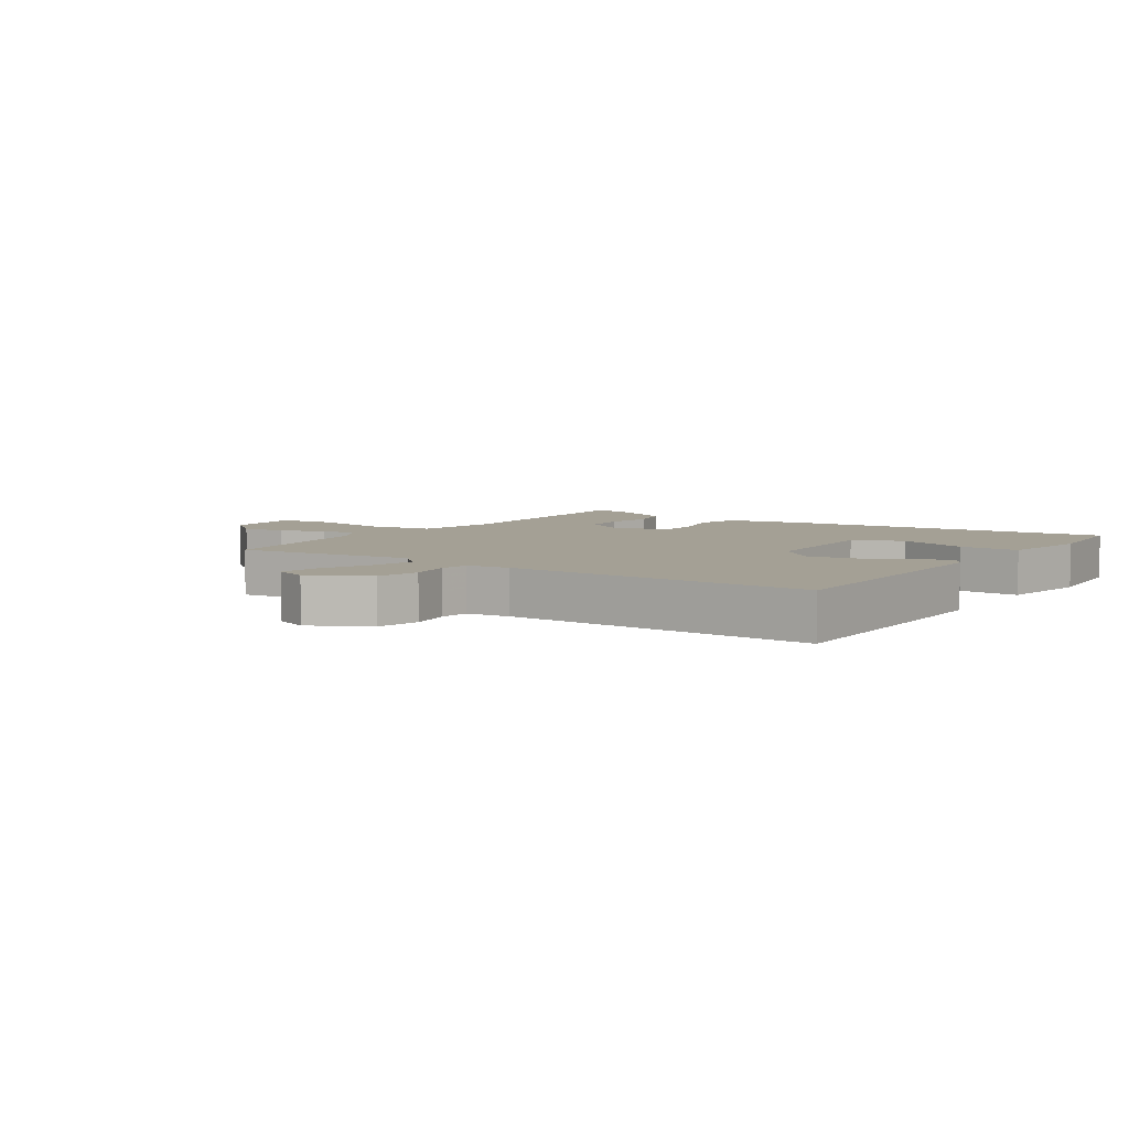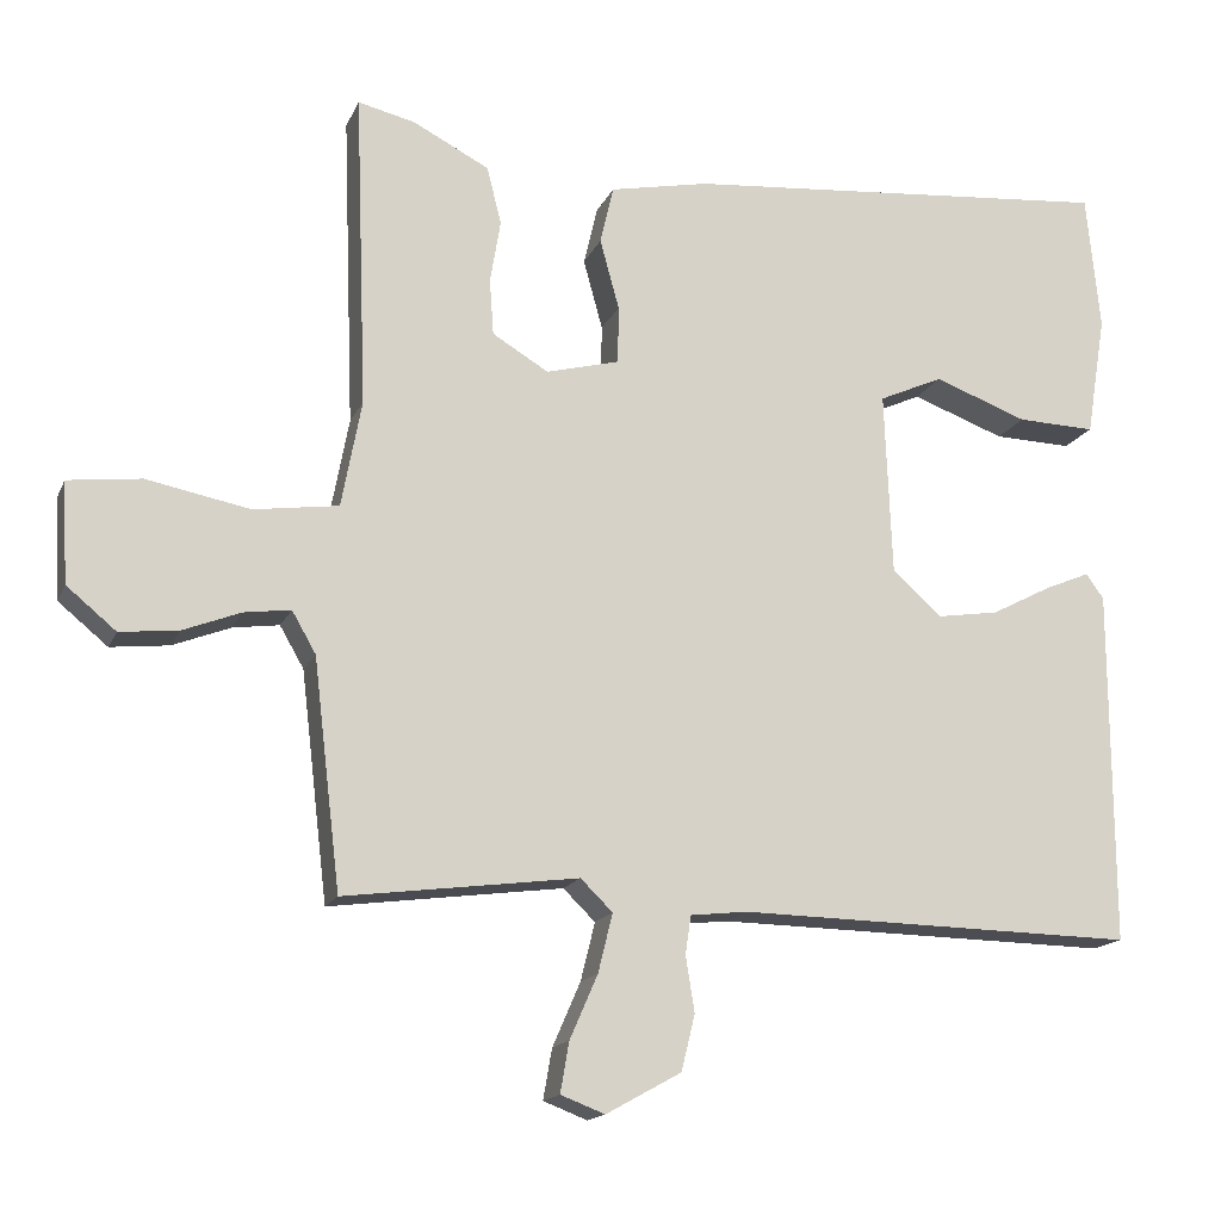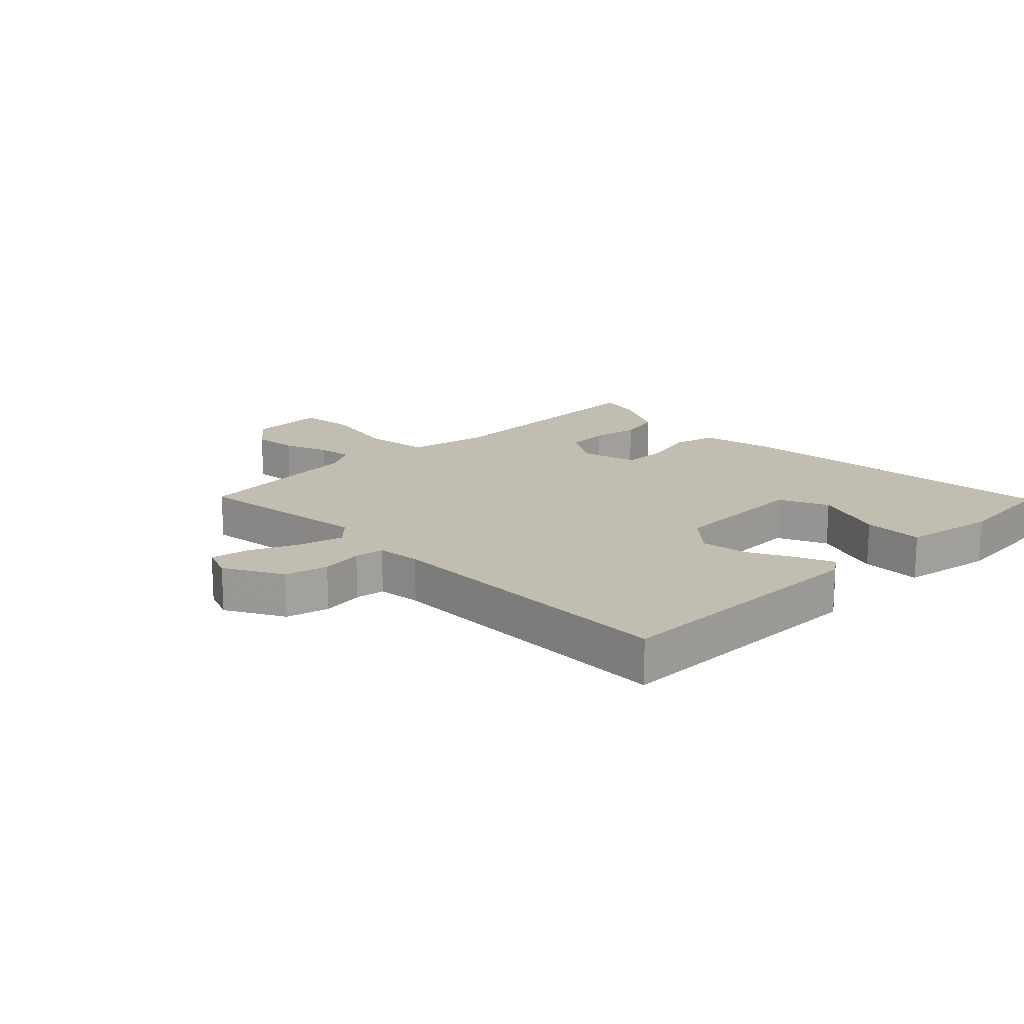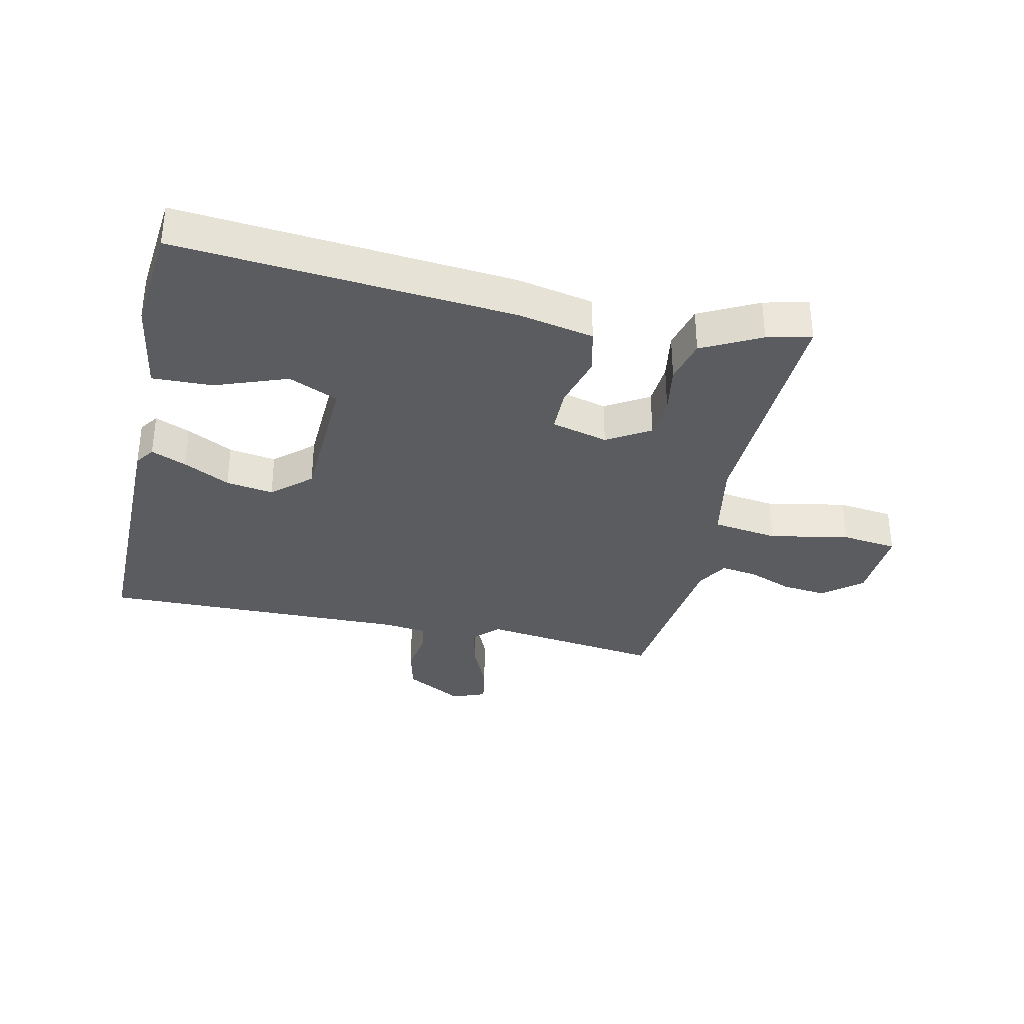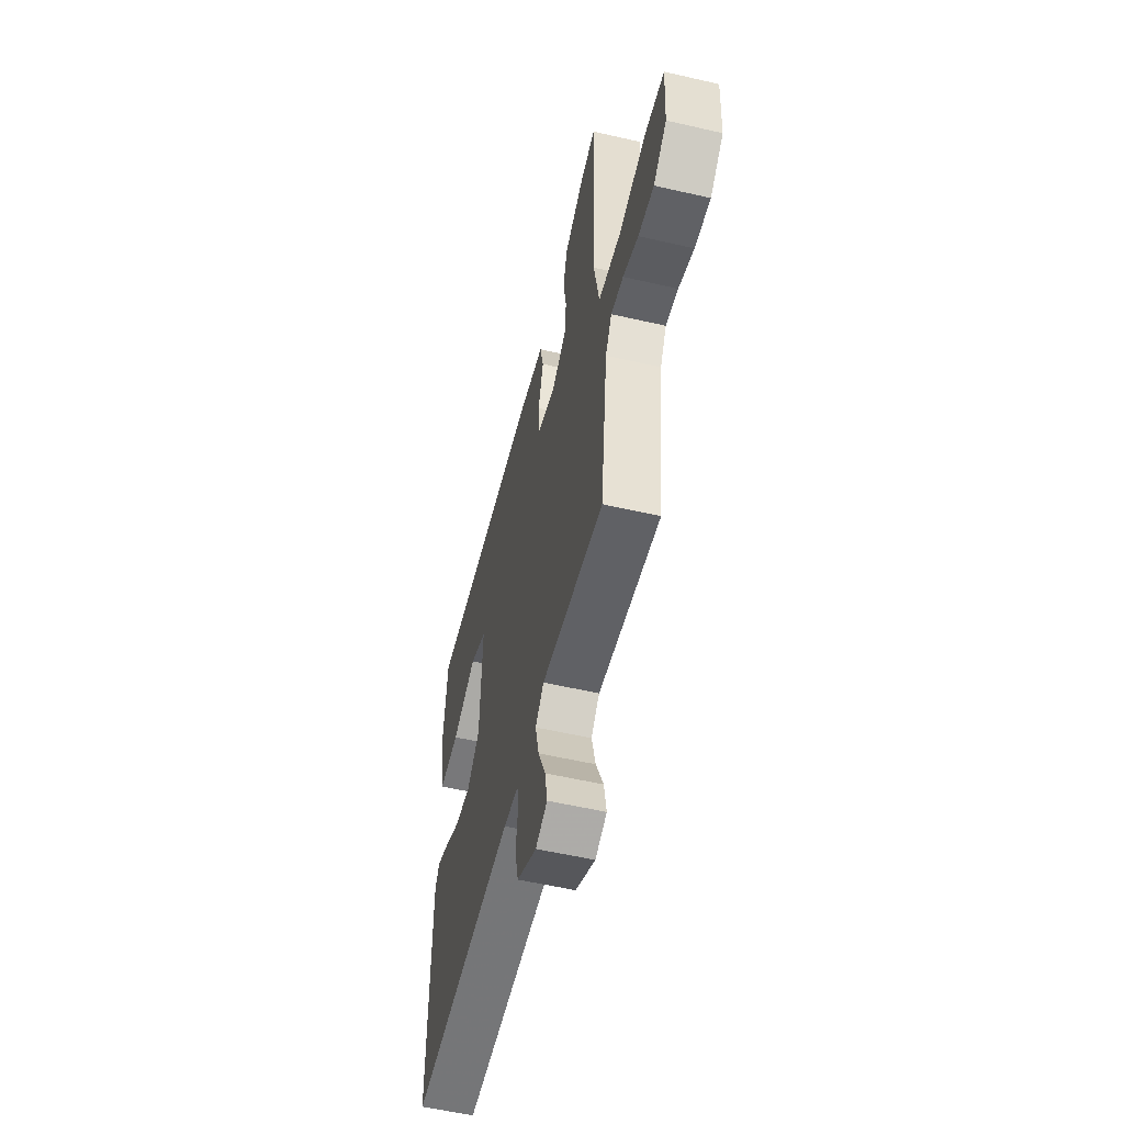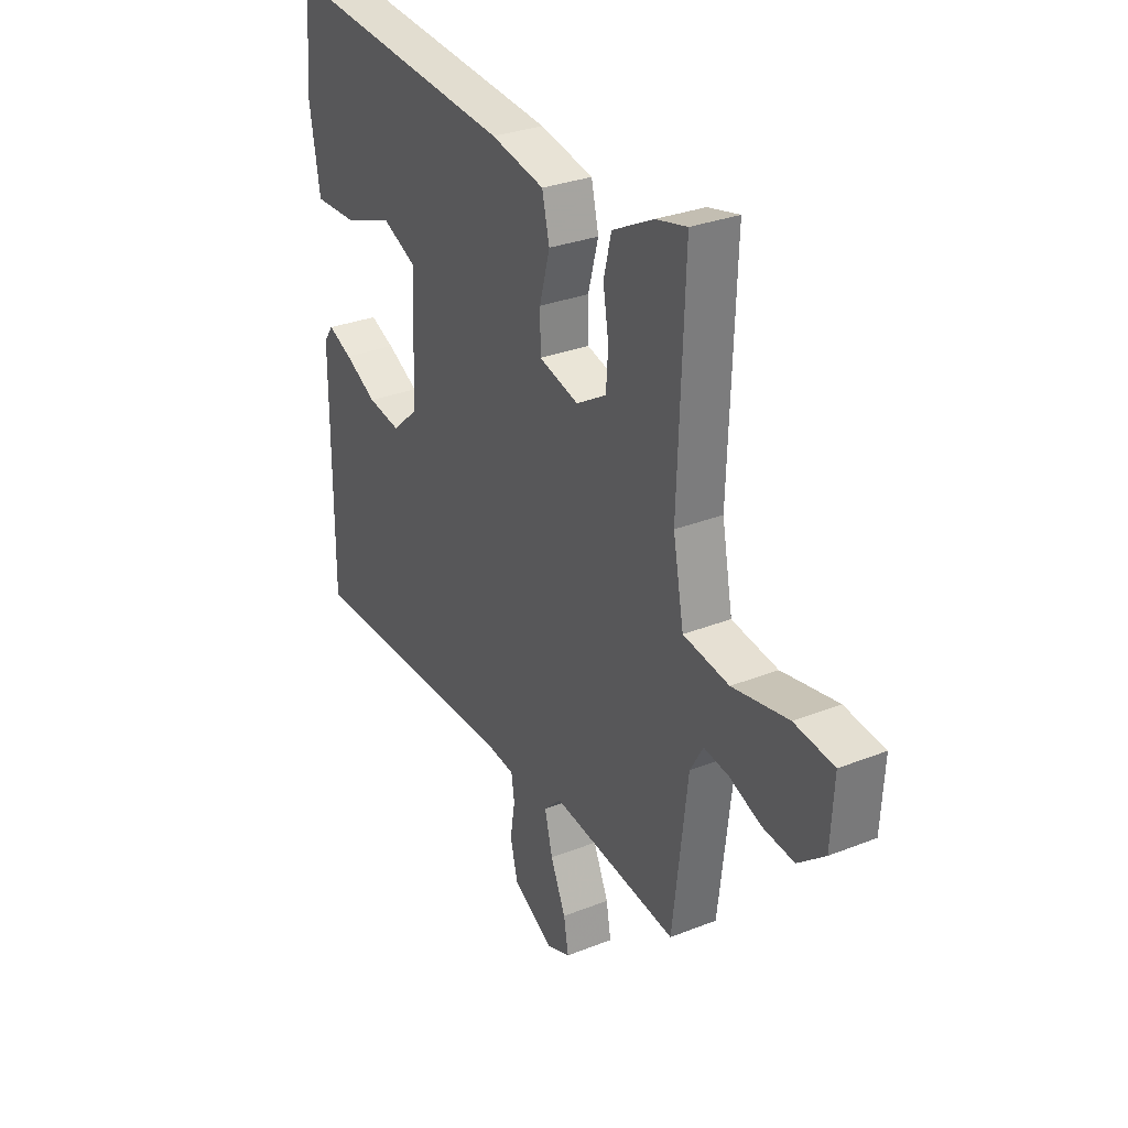
<metadata>
{"format":"obj","ext":"obj","renderer":"f3d","projection":"perspective","resolution":1024,"background":"white","views":[{"elev":5.7,"azim":-145.5,"up":"+Y"},{"elev":-15.9,"azim":162.2,"up":"+Z"},{"elev":16.8,"azim":-134.3,"up":"+Y"},{"elev":-34.3,"azim":-12.4,"up":"+Y"},{"elev":-55.8,"azim":76.4,"up":"+Z"},{"elev":30.4,"azim":60.2,"up":"+Z"}]}
</metadata>
<code>
v -0.5 0.07 0.5
v 0.043 0.07 0.453
v 0.167 0.07 0.428
v 0.184 0.07 0.355
v 0.16 0.07 0.267
v 0.161 0.07 0.195
v 0.253 0.07 0.171
v 0.323 0.07 0.213
v 0.328 0.07 0.283
v 0.315 0.07 0.362
v 0.333 0.07 0.434
v 0.428 0.07 0.483
v 0.5 0.07 0.5
v 0.485 0.07 0.105
v 0.51 0.07 -0.029
v 0.616 0.07 -0.044
v 0.745 0.07 -0.019
v 0.836 0.07 -0.03
v 0.829 0.07 -0.156
v 0.767 0.07 -0.207
v 0.694 0.07 -0.199
v 0.622 0.07 -0.171
v 0.564 0.07 -0.163
v 0.534 0.07 -0.215
v 0.5 0.07 -0.5
v 0.208 0.07 -0.462
v 0.168 0.07 -0.501
v 0.186 0.07 -0.574
v 0.221 0.07 -0.654
v 0.232 0.07 -0.717
v 0.177 0.07 -0.738
v 0.083 0.07 -0.686
v 0.066 0.07 -0.616
v 0.077 0.07 -0.547
v 0.07 0.07 -0.499
v -0.001 0.07 -0.491
v -0.5 0.07 -0.5
v -0.499 0.07 -0.055
v -0.477 0.07 -0.024
v -0.42 0.07 -0.048
v -0.345 0.07 -0.087
v -0.268 0.07 -0.099
v -0.206 0.07 -0.044
v -0.197 0.07 0.186
v -0.277 0.07 0.222
v -0.394 0.07 0.179
v -0.492 0.07 0.176
v -0.517 0.07 0.328
v -0.5 0 0.5
v 0.043 0 0.453
v 0.167 0 0.428
v 0.184 0 0.355
v 0.16 0 0.267
v 0.161 0 0.195
v 0.253 0 0.171
v 0.323 0 0.213
v 0.328 0 0.283
v 0.315 0 0.362
v 0.333 0 0.434
v 0.428 0 0.483
v 0.5 0 0.5
v 0.485 0 0.105
v 0.51 0 -0.029
v 0.616 0 -0.044
v 0.745 0 -0.019
v 0.836 0 -0.03
v 0.829 0 -0.156
v 0.767 0 -0.207
v 0.694 0 -0.199
v 0.622 0 -0.171
v 0.564 0 -0.163
v 0.534 0 -0.215
v 0.5 0 -0.5
v 0.208 0 -0.462
v 0.168 0 -0.501
v 0.186 0 -0.574
v 0.221 0 -0.654
v 0.232 0 -0.717
v 0.177 0 -0.738
v 0.083 0 -0.686
v 0.066 0 -0.616
v 0.077 0 -0.547
v 0.07 0 -0.499
v -0.001 0 -0.491
v -0.5 0 -0.5
v -0.499 0 -0.055
v -0.477 0 -0.024
v -0.42 0 -0.048
v -0.345 0 -0.087
v -0.268 0 -0.099
v -0.206 0 -0.044
v -0.197 0 0.186
v -0.277 0 0.222
v -0.394 0 0.179
v -0.492 0 0.176
v -0.517 0 0.328
f 1 2 3
f 48 1 3
f 47 48 3
f 46 47 3
f 45 46 3
f 3 4 5
f 45 3 5
f 44 45 5
f 43 44 5 6
f 42 43 6 7
f 39 40 41
f 38 39 41
f 37 38 41
f 36 37 41
f 35 36 41 42
f 32 33 34
f 31 32 34
f 30 31 34
f 29 30 34
f 28 29 34
f 27 28 34 35
f 35 42 7
f 27 35 7
f 26 27 7
f 20 21 22
f 19 20 22
f 18 19 22
f 17 18 22
f 16 17 22
f 15 16 22 23
f 12 13 14
f 11 12 14
f 10 11 14
f 9 10 14
f 8 9 14 15
f 7 8 15
f 26 7 15
f 25 26 15
f 24 25 15
f 15 23 24
f 51 50 49
f 51 49 96
f 51 96 95
f 51 95 94
f 51 94 93
f 53 52 51
f 53 51 93
f 53 93 92
f 54 53 92 91
f 55 54 91 90
f 89 88 87
f 89 87 86
f 89 86 85
f 89 85 84
f 90 89 84 83
f 82 81 80
f 82 80 79
f 82 79 78
f 82 78 77
f 82 77 76
f 83 82 76 75
f 55 90 83
f 55 83 75
f 55 75 74
f 70 69 68
f 70 68 67
f 70 67 66
f 70 66 65
f 70 65 64
f 71 70 64 63
f 62 61 60
f 62 60 59
f 62 59 58
f 62 58 57
f 63 62 57 56
f 63 56 55
f 63 55 74
f 63 74 73
f 63 73 72
f 72 71 63
f 1 49 50 2
f 2 50 51 3
f 3 51 52 4
f 4 52 53 5
f 5 53 54 6
f 6 54 55 7
f 7 55 56 8
f 8 56 57 9
f 9 57 58 10
f 10 58 59 11
f 11 59 60 12
f 12 60 61 13
f 13 61 62 14
f 14 62 63 15
f 15 63 64 16
f 16 64 65 17
f 17 65 66 18
f 18 66 67 19
f 19 67 68 20
f 20 68 69 21
f 21 69 70 22
f 22 70 71 23
f 23 71 72 24
f 24 72 73 25
f 25 73 74 26
f 26 74 75 27
f 27 75 76 28
f 28 76 77 29
f 29 77 78 30
f 30 78 79 31
f 31 79 80 32
f 32 80 81 33
f 33 81 82 34
f 34 82 83 35
f 35 83 84 36
f 36 84 85 37
f 37 85 86 38
f 38 86 87 39
f 39 87 88 40
f 40 88 89 41
f 41 89 90 42
f 42 90 91 43
f 43 91 92 44
f 44 92 93 45
f 45 93 94 46
f 46 94 95 47
f 47 95 96 48
f 48 96 49 1

</code>
